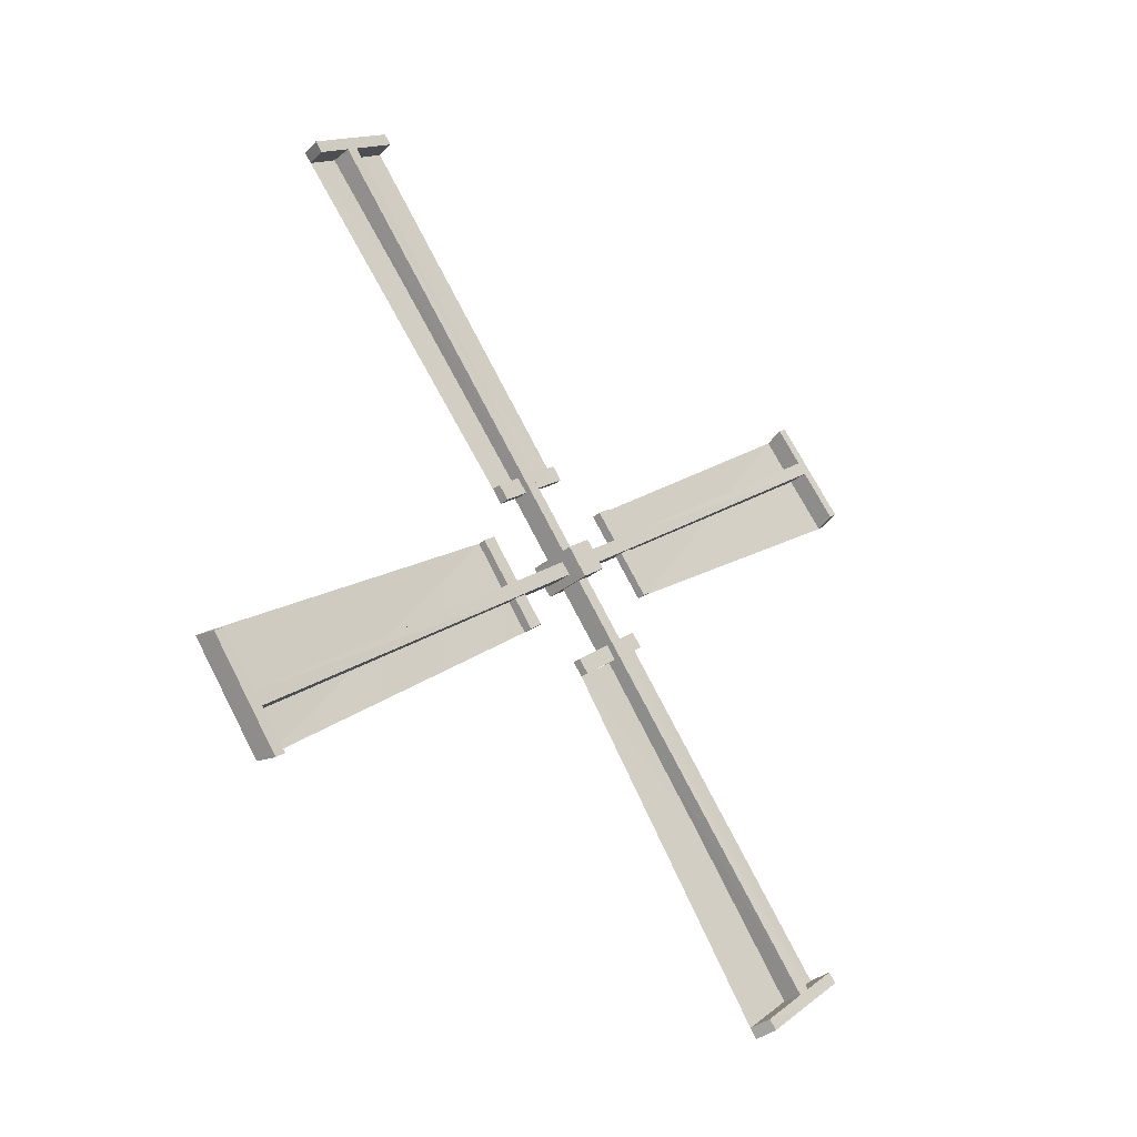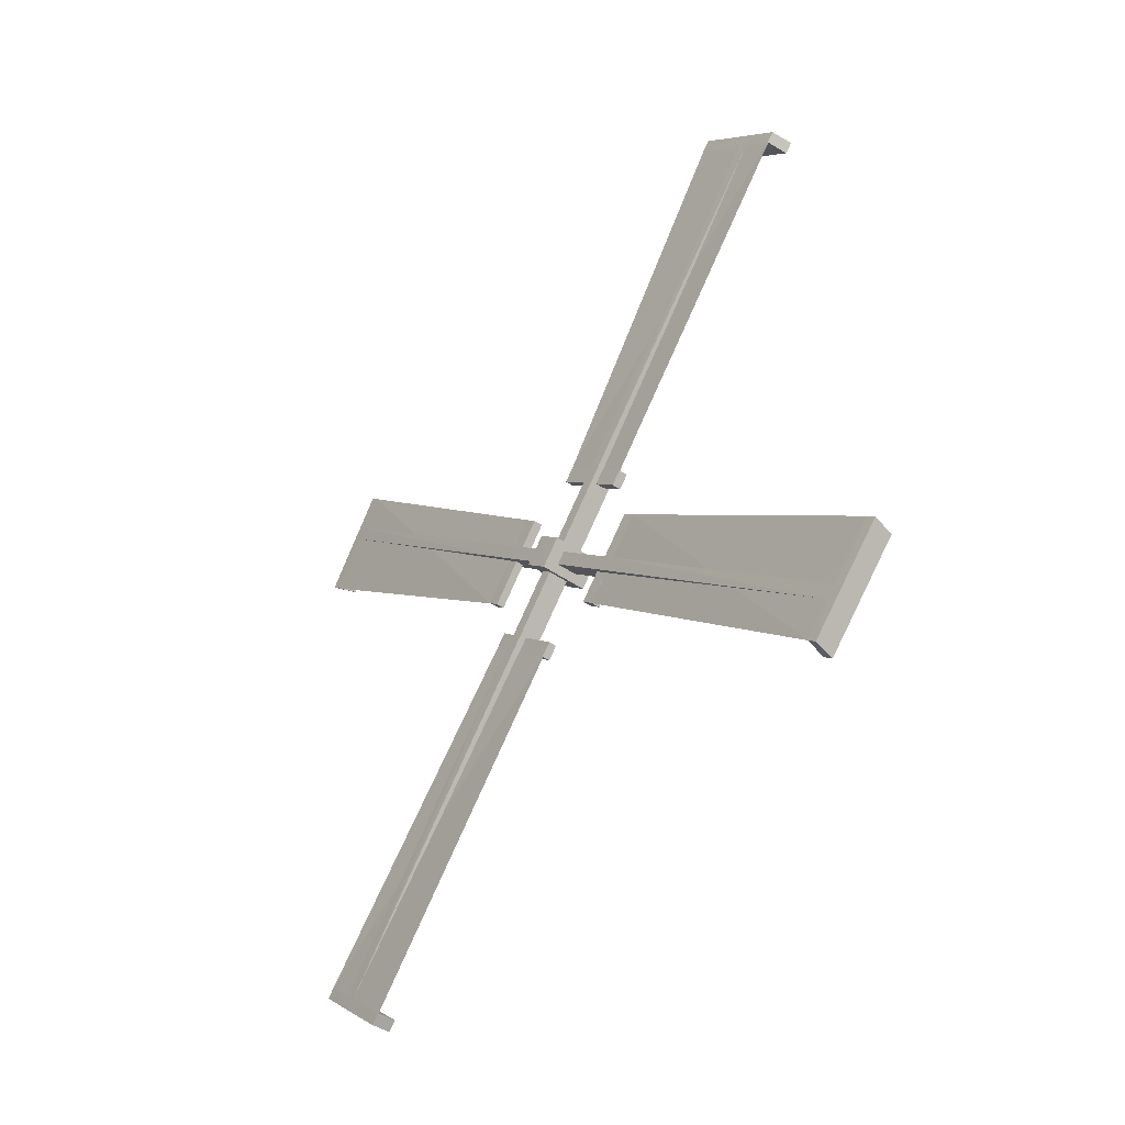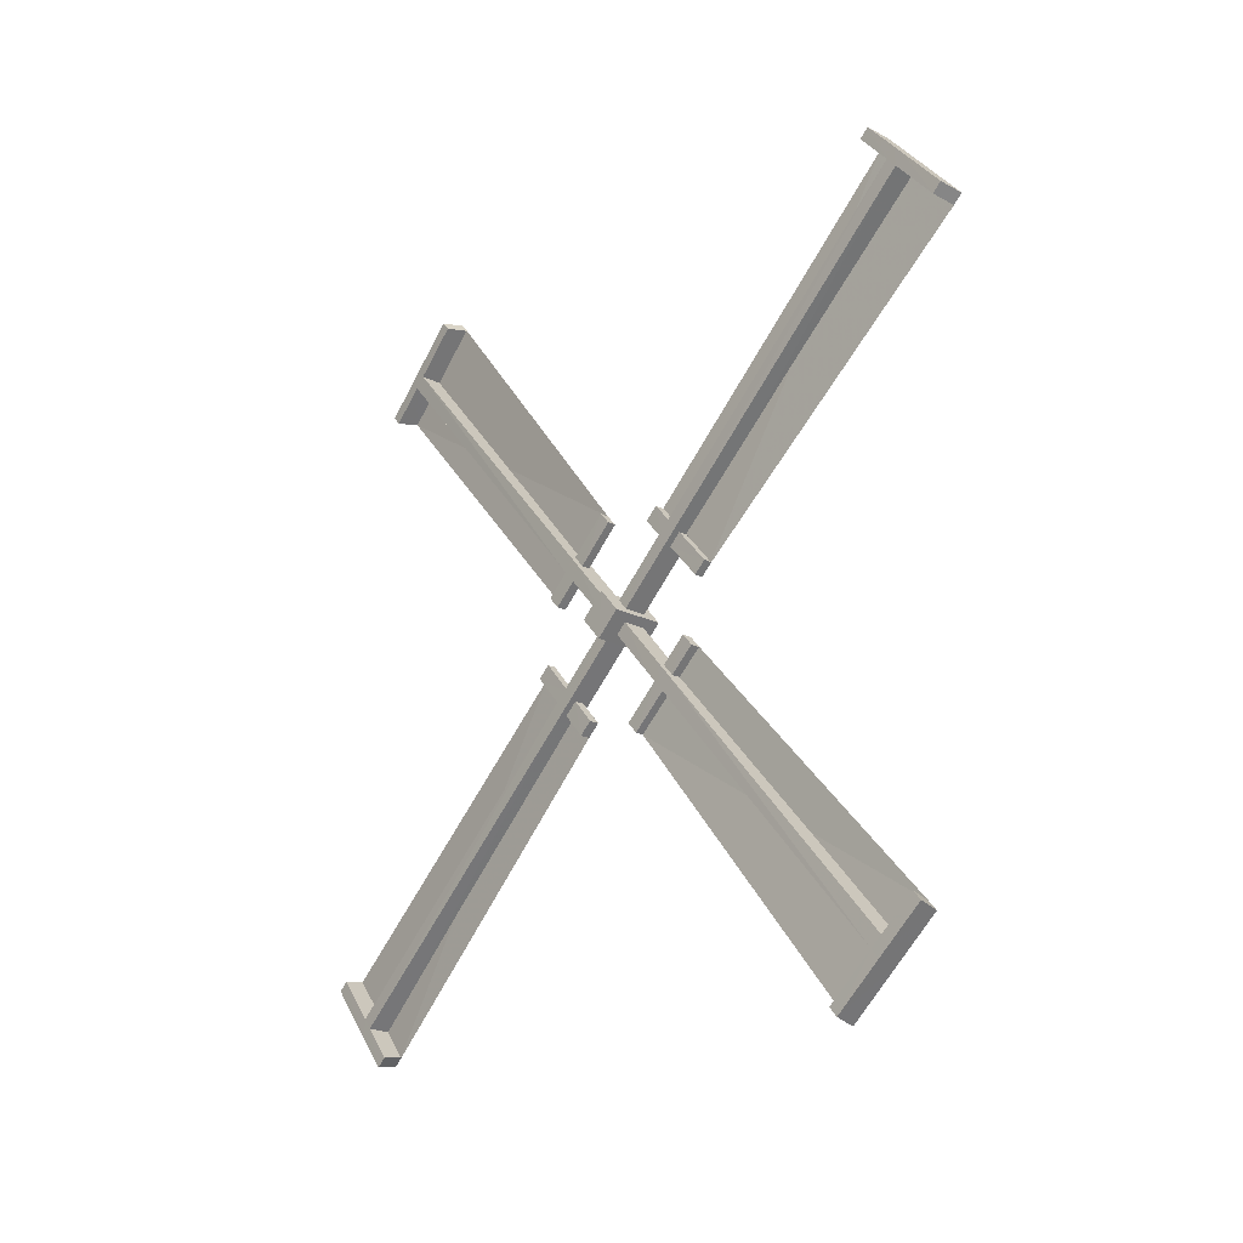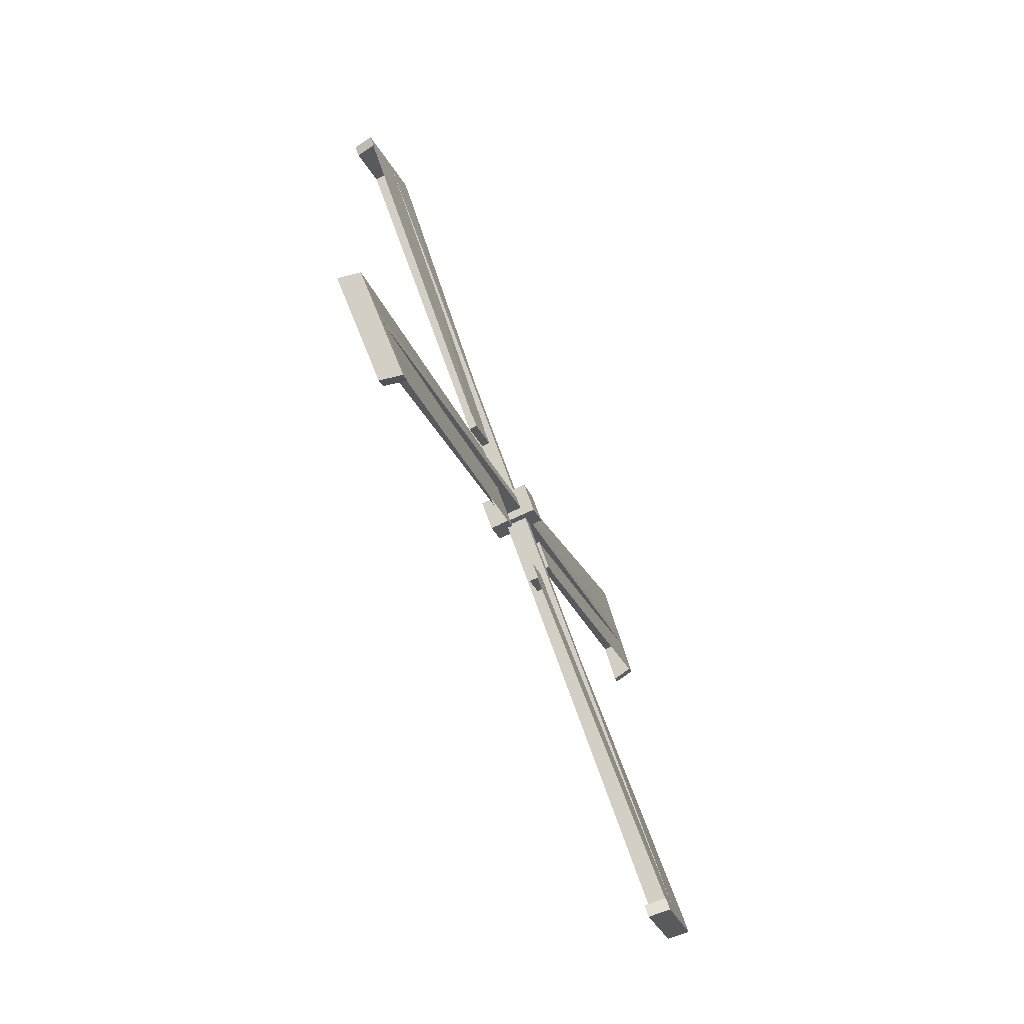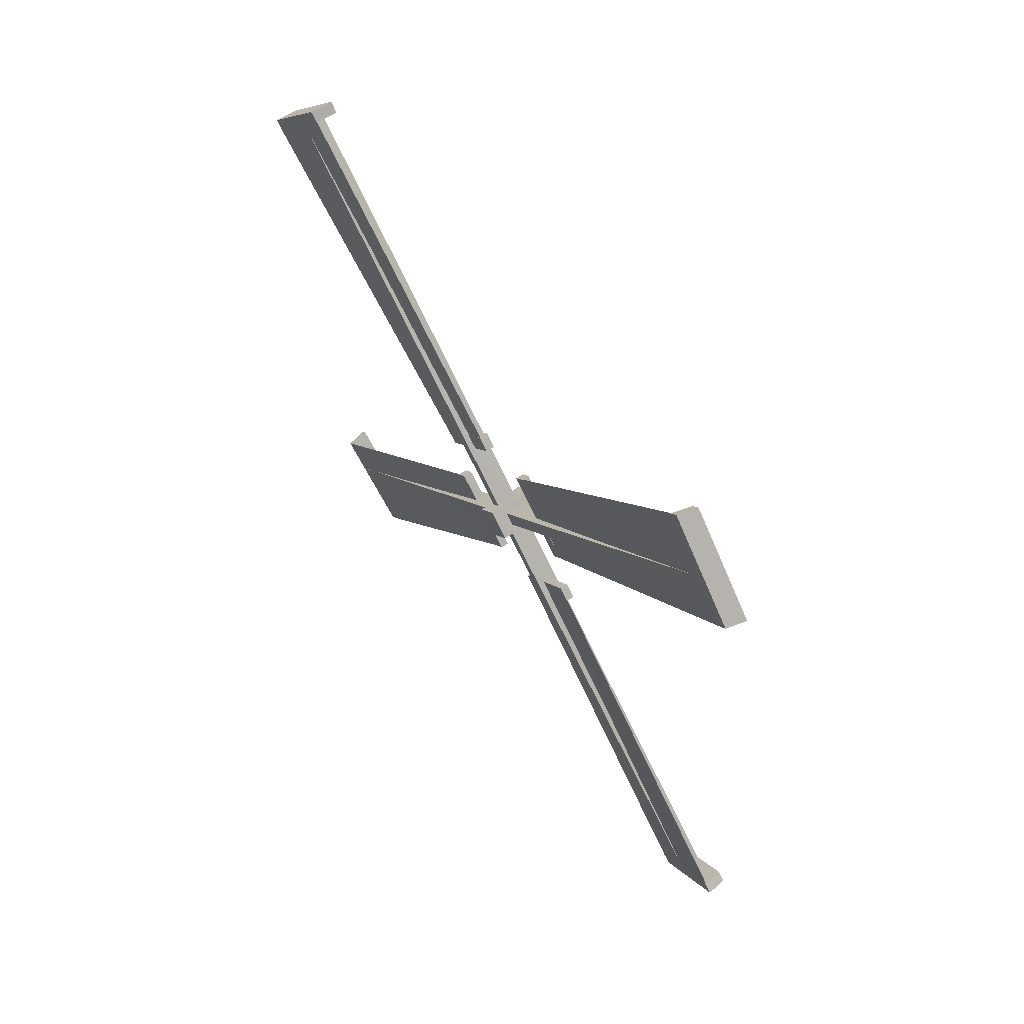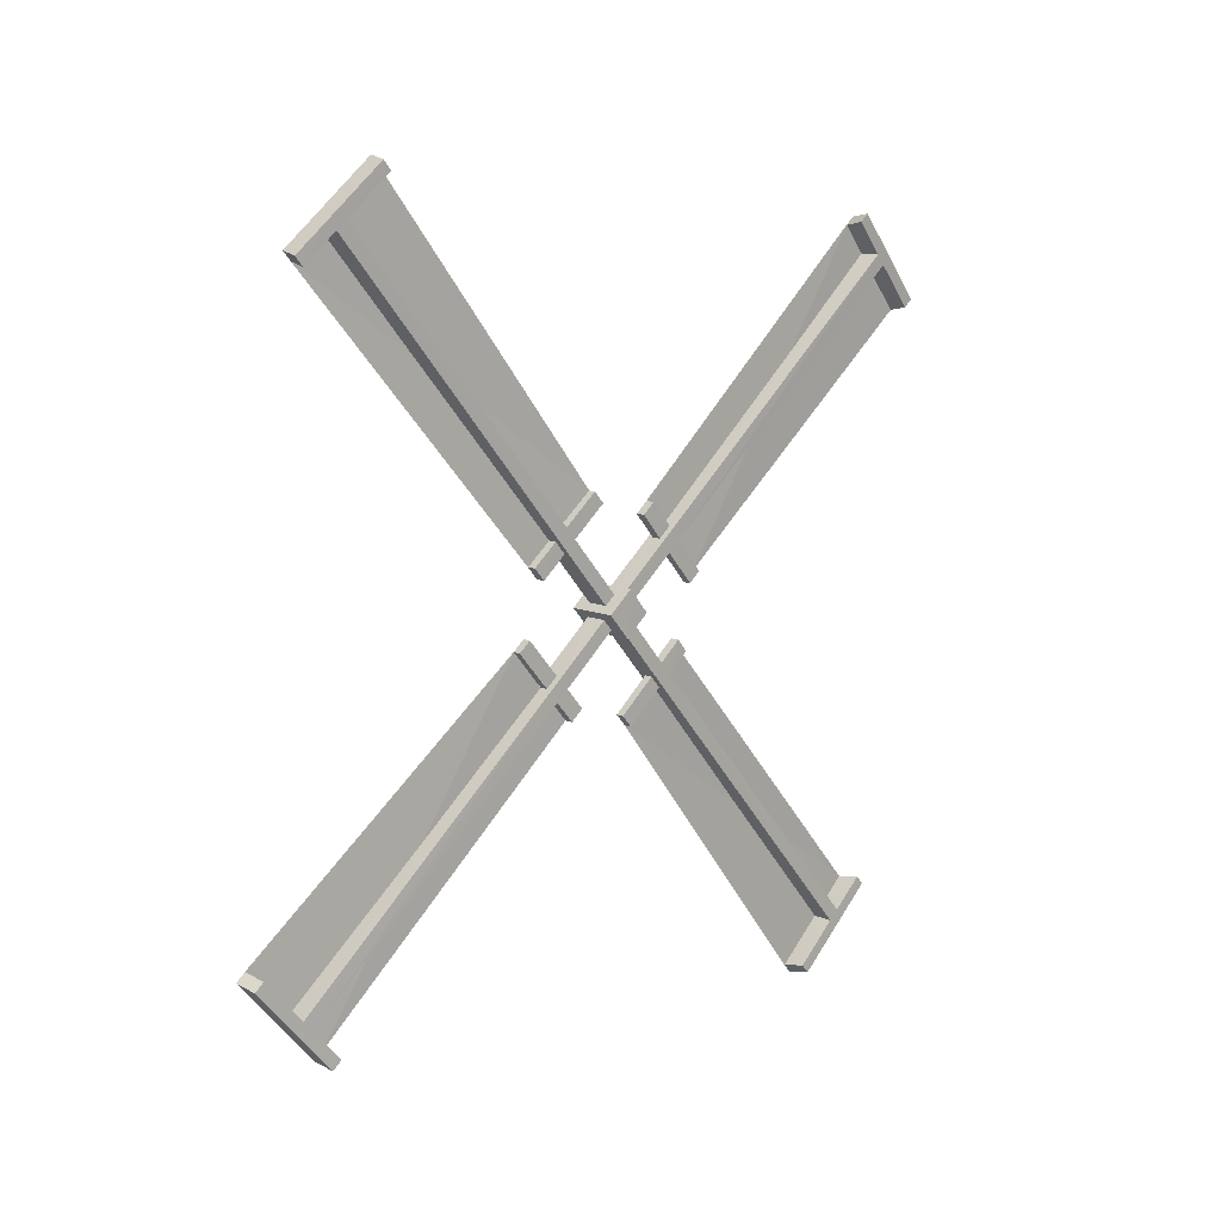
<metadata>
{"format":"obj","ext":"obj","renderer":"f3d","projection":"perspective","resolution":1024,"background":"white","views":[{"elev":-34.9,"azim":-133.5,"up":"+Y"},{"elev":-43.8,"azim":140.7,"up":"+Y"},{"elev":-22.1,"azim":-40.9,"up":"+Z"},{"elev":-73.9,"azim":24.6,"up":"+Y"},{"elev":62.4,"azim":145.2,"up":"+Z"},{"elev":11.2,"azim":-133.4,"up":"+Z"}]}
</metadata>
<code>
o Sails
v 8.721 10.19 14.97
v 8.866 10.48 15.16
v 8.721 10.44 14.76
v 8.866 10.58 15.07
v 9.234 10.19 14.97
v 9.089 10.48 15.16
v 9.234 10.44 14.76
v 9.089 10.58 15.07
v 8.721 10.4 15.22
v 8.721 10.66 15.01
v 9.234 10.66 15.01
v 9.234 10.41 15.22
v 8.934 10.94 15.7
v 9.027 11.04 15.6
v 9.02 10.94 15.7
v 8.929 11.04 15.6
v 8.934 11.04 15.82
v 9.029 11.29 15.39
v 8.931 11.29 15.39
v 8.93 10.66 16.14
v 8.93 10.56 16.02
v 9.016 10.56 16.02
v 8.866 10.48 15.16
v 8.866 10.58 15.07
v 9.089 10.48 15.16
v 9.089 10.58 15.07
v 8.863 13.58 18.79
v 8.869 13.69 18.7
v 9.092 13.69 18.7
v 9.086 13.58 18.79
v 9.086 13.5 18.7
v 8.863 13.5 18.7
v 8.869 13.61 18.61
v 9.092 13.61 18.61
v 9.06 13.09 19.21
v 8.839 13.13 19.18
v 9.06 13.01 19.12
v 8.84 13.05 19.08
v 8.887 14.02 18.42
v 9.108 13.98 18.45
v 8.886 13.94 18.32
v 9.107 13.9 18.36
v 8.934 10.94 15.7
v 9.027 11.04 15.6
v 9.02 10.94 15.7
v 8.929 11.04 15.6
v 9.019 11.04 15.82
v 8.929 11.15 15.73
v 8.934 11.04 15.82
v 9.027 11.15 15.73
v 9.089 11.18 15.76
v 9.089 11.02 15.57
v 8.866 11.02 15.57
v 8.866 11.18 15.76
v 9.03 11.4 15.52
v 9.029 11.29 15.39
v 8.931 11.29 15.39
v 8.932 11.4 15.52
v 8.865 11.07 15.85
v 8.865 10.91 15.67
v 9.088 10.91 15.67
v 9.088 11.07 15.85
v 8.93 10.66 16.14
v 8.93 10.56 16.02
v 9.016 10.56 16.02
v 9.015 10.66 16.14
v 8.881 10.25 15.04
v 8.881 10.34 15.15
v 9.104 10.25 15.04
v 9.104 10.34 15.15
v 8.884 6.613 18.14
v 8.878 6.705 18.25
v 9.101 6.708 18.25
v 9.107 6.615 18.14
v 9.107 6.708 18.06
v 8.884 6.706 18.06
v 8.878 6.798 18.17
v 9.101 6.801 18.17
v 9.133 6.197 17.65
v 8.908 6.23 17.69
v 9.132 6.29 17.57
v 8.907 6.323 17.61
v 8.86 6.991 18.58
v 9.085 6.958 18.54
v 8.861 7.084 18.5
v 9.086 7.051 18.46
v 8.95 9.71 15.5
v 9.04 9.806 15.6
v 9.035 9.71 15.5
v 8.943 9.805 15.6
v 9.036 9.588 15.6
v 8.943 9.677 15.71
v 8.95 9.587 15.6
v 9.04 9.678 15.71
v 9.103 9.647 15.74
v 9.103 9.836 15.58
v 8.88 9.836 15.58
v 8.88 9.647 15.74
v 9.038 9.893 15.96
v 9.038 10.02 15.86
v 8.941 10.02 15.85
v 8.94 9.893 15.96
v 8.881 9.554 15.63
v 8.881 9.743 15.47
v 9.104 9.743 15.47
v 9.104 9.554 15.63
v 8.954 9.264 15.22
v 8.954 9.386 15.12
v 9.039 9.386 15.12
v 9.04 9.264 15.22
v 8.881 10.37 14.81
v 8.881 10.26 14.91
v 9.104 10.37 14.81
v 9.104 10.26 14.91
v 8.878 7.263 11.18
v 8.884 7.154 11.27
v 9.107 7.154 11.27
v 9.101 7.263 11.18
v 9.101 7.342 11.27
v 8.878 7.342 11.27
v 8.884 7.234 11.37
v 9.107 7.234 11.37
v 9.074 7.752 10.76
v 8.854 7.712 10.8
v 9.075 7.832 10.85
v 8.854 7.791 10.89
v 8.902 6.82 11.56
v 9.122 6.861 11.52
v 8.901 6.9 11.65
v 9.122 6.94 11.62
v 8.949 9.907 14.28
v 9.041 9.801 14.37
v 9.034 9.907 14.28
v 8.944 9.801 14.37
v 9.034 9.803 14.15
v 8.944 9.692 14.24
v 8.949 9.803 14.15
v 9.042 9.692 14.24
v 9.104 9.666 14.21
v 9.104 9.827 14.4
v 8.881 9.827 14.4
v 8.881 9.665 14.21
v 9.044 9.439 14.46
v 9.044 9.549 14.59
v 8.946 9.548 14.59
v 8.947 9.439 14.46
v 8.88 9.774 14.12
v 8.88 9.936 14.31
v 9.103 9.936 14.31
v 9.103 9.774 14.12
v 8.945 10.18 13.83
v 8.945 10.29 13.95
v 9.031 10.29 13.95
v 9.03 10.18 13.83
v 8.881 10.59 14.93
v 8.881 10.5 14.82
v 9.104 10.59 14.93
v 9.104 10.5 14.82
v 8.883 14.23 11.83
v 8.878 14.13 11.72
v 9.1 14.13 11.72
v 9.106 14.22 11.83
v 9.106 14.13 11.91
v 8.883 14.13 11.91
v 8.878 14.04 11.8
v 9.101 14.04 11.8
v 9.133 14.64 12.32
v 8.907 14.61 12.28
v 9.132 14.55 12.4
v 8.907 14.52 12.36
v 8.86 13.85 11.39
v 9.085 13.88 11.42
v 8.86 13.75 11.47
v 9.085 13.79 11.5
v 8.95 11.13 14.47
v 9.04 11.03 14.37
v 9.035 11.13 14.47
v 8.943 11.03 14.37
v 9.035 11.25 14.37
v 8.943 11.16 14.26
v 8.95 11.25 14.37
v 9.04 11.16 14.26
v 9.103 11.19 14.23
v 9.103 11 14.39
v 8.88 11 14.39
v 8.88 11.19 14.23
v 9.037 10.94 14
v 9.038 10.82 14.11
v 8.94 10.82 14.11
v 8.94 10.95 14
v 8.881 11.28 14.34
v 8.881 11.1 14.5
v 9.104 11.09 14.5
v 9.104 11.28 14.34
v 8.954 11.57 14.75
v 8.953 11.45 14.85
v 9.039 11.45 14.85
v 9.04 11.57 14.75
v 9.054 13.01 19.12
v 9.101 13.9 18.36
v 9.023 11.4 15.52
v 9.009 10.66 16.14
v 9.126 6.29 17.57
v 9.08 7.051 18.46
v 9.031 9.893 15.96
v 9.034 9.264 15.22
v 9.069 7.832 10.85
v 9.116 6.94 11.62
v 9.038 9.439 14.46
v 9.024 10.18 13.83
v 9.126 14.55 12.4
v 9.079 13.79 11.5
v 9.031 10.94 14
v 9.034 11.57 14.75
f 9 3 1
f 10 7 3
f 11 5 7
f 12 1 5
f 7 1 3
f 2 10 9
f 8 10 4
f 8 12 11
f 2 12 6
f 14 19 18
f 13 22 21
f 13 20 17
f 30 37 31
f 28 30 29
f 28 41 33
f 31 29 30
f 33 27 28
f 54 32 33
f 62 34 31
f 54 34 51
f 62 32 59
f 38 35 36
f 31 38 32
f 32 36 27
f 30 36 35
f 41 40 42
f 34 40 29
f 33 42 34
f 28 40 39
f 25 60 23
f 24 52 26
f 25 52 61
f 24 60 53
f 49 66 47
f 61 51 62
f 53 59 54
f 50 52 44
f 44 53 46
f 46 54 48
f 48 51 50
f 57 55 56
f 48 57 46
f 44 55 50
f 50 58 48
f 43 59 60
f 45 60 61
f 47 61 62
f 49 62 59
f 64 66 63
f 47 65 45
f 75 79 81
f 72 74 73
f 77 83 85
f 78 74 75
f 76 72 77
f 103 77 98
f 95 75 106
f 98 78 95
f 106 76 103
f 81 80 82
f 75 82 76
f 71 82 80
f 74 80 79
f 85 84 86
f 73 86 84
f 77 86 78
f 72 84 83
f 69 104 67
f 68 96 70
f 70 105 69
f 67 97 68
f 91 107 110
f 96 106 105
f 104 98 97
f 88 95 96
f 88 97 90
f 92 97 98
f 92 95 94
f 101 99 100
f 90 102 101
f 94 100 99
f 94 102 92
f 87 103 104
f 87 105 89
f 91 105 106
f 91 103 93
f 109 107 108
f 89 110 109
f 118 125 119
f 116 118 117
f 116 129 121
f 119 117 118
f 121 115 116
f 142 120 121
f 150 122 119
f 142 122 139
f 150 120 147
f 125 124 126
f 119 126 120
f 120 124 115
f 118 124 123
f 130 127 128
f 122 128 117
f 121 130 122
f 116 128 127
f 113 148 111
f 112 140 114
f 113 140 149
f 112 148 141
f 137 154 135
f 149 139 150
f 141 147 142
f 138 140 132
f 132 141 134
f 134 142 136
f 136 139 138
f 145 143 144
f 136 145 134
f 132 143 138
f 138 146 136
f 131 147 148
f 133 148 149
f 135 149 150
f 137 150 147
f 152 154 151
f 135 153 133
f 163 167 169
f 160 162 161
f 165 171 173
f 166 162 163
f 164 160 165
f 191 165 186
f 183 163 194
f 186 166 183
f 194 164 191
f 169 168 170
f 163 170 164
f 159 170 168
f 162 168 167
f 173 172 174
f 161 174 172
f 165 174 166
f 160 172 171
f 157 192 155
f 156 184 158
f 158 193 157
f 155 185 156
f 179 195 198
f 184 194 193
f 192 186 185
f 176 183 184
f 176 185 178
f 180 185 186
f 180 183 182
f 189 187 188
f 178 190 189
f 182 188 187
f 182 190 180
f 175 191 192
f 175 193 177
f 179 193 194
f 179 191 181
f 197 195 196
f 177 198 197
f 131 151 137
f 131 152 151
f 133 152 131
f 133 153 152
f 197 175 177
f 175 195 181
f 197 196 175
f 100 88 90
f 196 195 175
f 100 90 101
f 107 87 108
f 93 87 107
f 87 109 108
f 87 89 109
f 178 189 188
f 178 188 176
f 144 132 134
f 144 134 145
f 9 10 3
f 10 11 7
f 11 12 5
f 12 9 1
f 7 5 1
f 2 4 10
f 8 11 10
f 8 6 12
f 2 9 12
f 14 16 19
f 13 15 22
f 13 21 20
f 30 35 37
f 28 27 30
f 28 39 41
f 31 34 29
f 33 32 27
f 54 59 32
f 62 51 34
f 54 33 34
f 62 31 32
f 38 37 35
f 31 37 38
f 32 38 36
f 30 27 36
f 41 39 40
f 34 42 40
f 33 41 42
f 28 29 40
f 25 61 60
f 24 53 52
f 25 26 52
f 24 23 60
f 49 63 66
f 61 52 51
f 53 60 59
f 50 51 52
f 44 52 53
f 46 53 54
f 48 54 51
f 57 58 55
f 48 58 57
f 44 56 55
f 50 55 58
f 43 49 59
f 45 43 60
f 47 45 61
f 49 47 62
f 64 65 66
f 47 66 65
f 75 74 79
f 72 71 74
f 77 72 83
f 78 73 74
f 76 71 72
f 103 76 77
f 95 78 75
f 98 77 78
f 106 75 76
f 81 79 80
f 75 81 82
f 71 76 82
f 74 71 80
f 85 83 84
f 73 78 86
f 77 85 86
f 72 73 84
f 69 105 104
f 68 97 96
f 70 96 105
f 67 104 97
f 91 93 107
f 96 95 106
f 104 103 98
f 88 94 95
f 88 96 97
f 92 90 97
f 92 98 95
f 101 102 99
f 90 92 102
f 94 88 100
f 94 99 102
f 87 93 103
f 87 104 105
f 91 89 105
f 91 106 103
f 109 110 107
f 89 91 110
f 118 123 125
f 116 115 118
f 116 127 129
f 119 122 117
f 121 120 115
f 142 147 120
f 150 139 122
f 142 121 122
f 150 119 120
f 125 123 124
f 119 125 126
f 120 126 124
f 118 115 124
f 130 129 127
f 122 130 128
f 121 129 130
f 116 117 128
f 113 149 148
f 112 141 140
f 113 114 140
f 112 111 148
f 137 151 154
f 149 140 139
f 141 148 147
f 138 139 140
f 132 140 141
f 134 141 142
f 136 142 139
f 145 146 143
f 136 146 145
f 132 144 143
f 138 143 146
f 131 137 147
f 133 131 148
f 135 133 149
f 137 135 150
f 152 153 154
f 135 154 153
f 163 162 167
f 160 159 162
f 165 160 171
f 166 161 162
f 164 159 160
f 191 164 165
f 183 166 163
f 186 165 166
f 194 163 164
f 169 167 168
f 163 169 170
f 159 164 170
f 162 159 168
f 173 171 172
f 161 166 174
f 165 173 174
f 160 161 172
f 157 193 192
f 156 185 184
f 158 184 193
f 155 192 185
f 179 181 195
f 184 183 194
f 192 191 186
f 176 182 183
f 176 184 185
f 180 178 185
f 180 186 183
f 189 190 187
f 178 180 190
f 182 176 188
f 182 187 190
f 175 181 191
f 175 192 193
f 179 177 193
f 179 194 191
f 197 198 195
f 177 179 198
f 42 66 55
f 86 110 99
f 130 154 143
f 174 198 187
f 200 202 199
f 204 206 203
f 208 210 207
f 212 214 211
f 42 37 66
f 86 81 110
f 130 125 154
f 174 169 198
f 200 201 202
f 204 205 206
f 208 209 210
f 212 213 214

</code>
